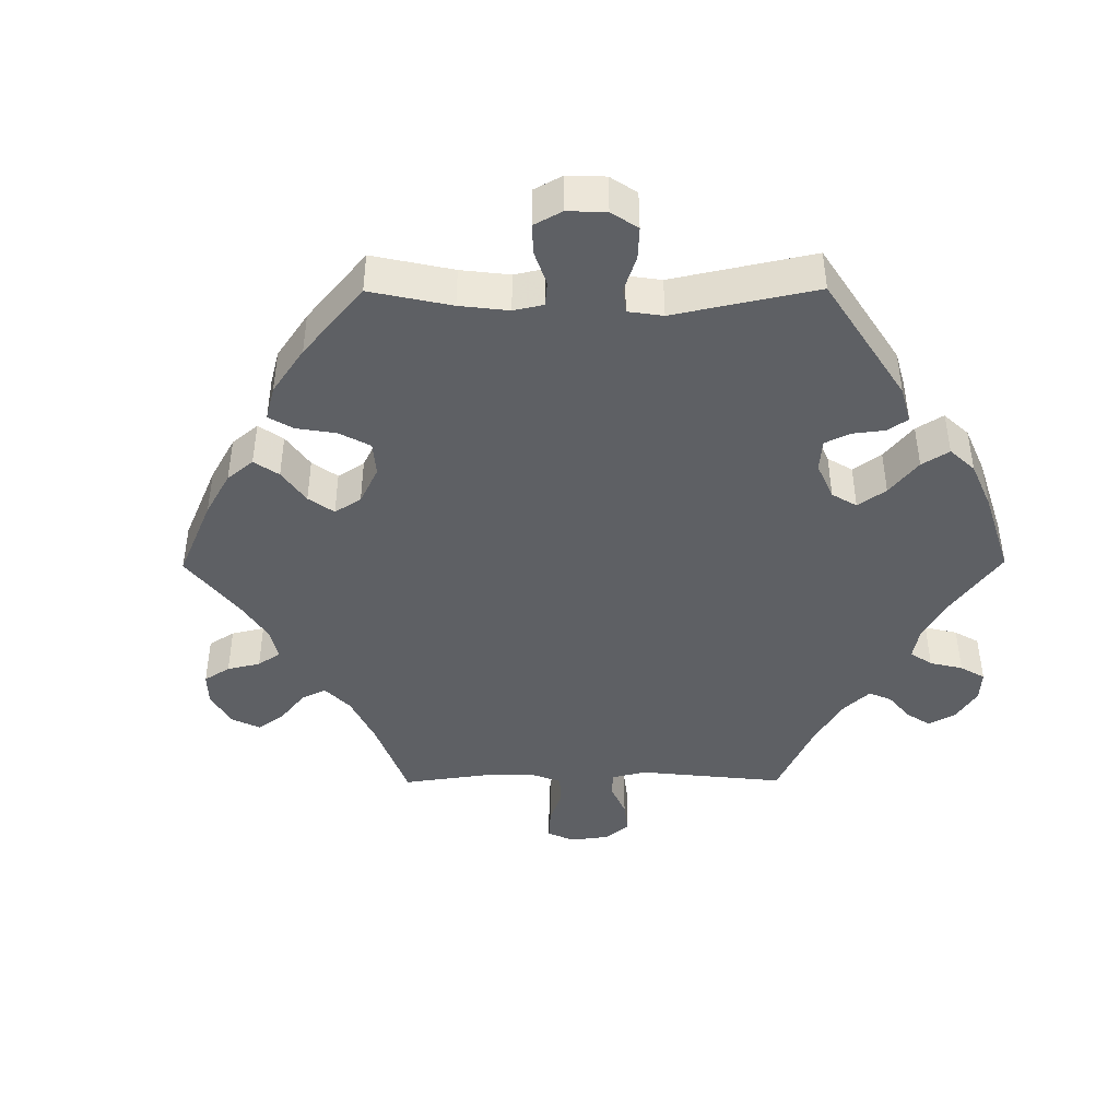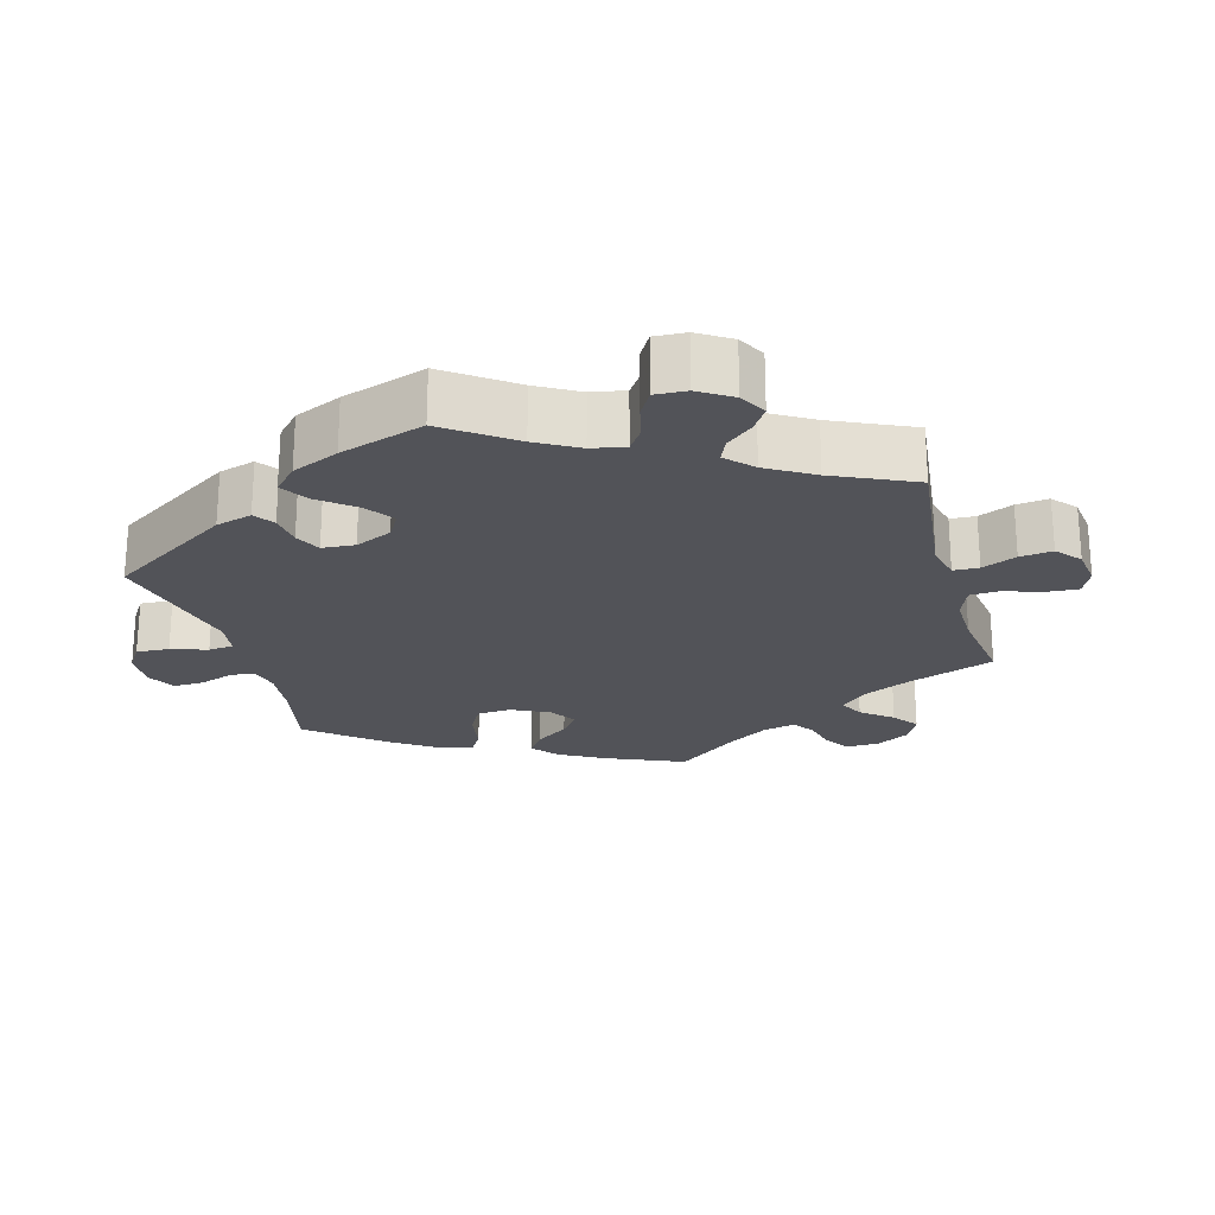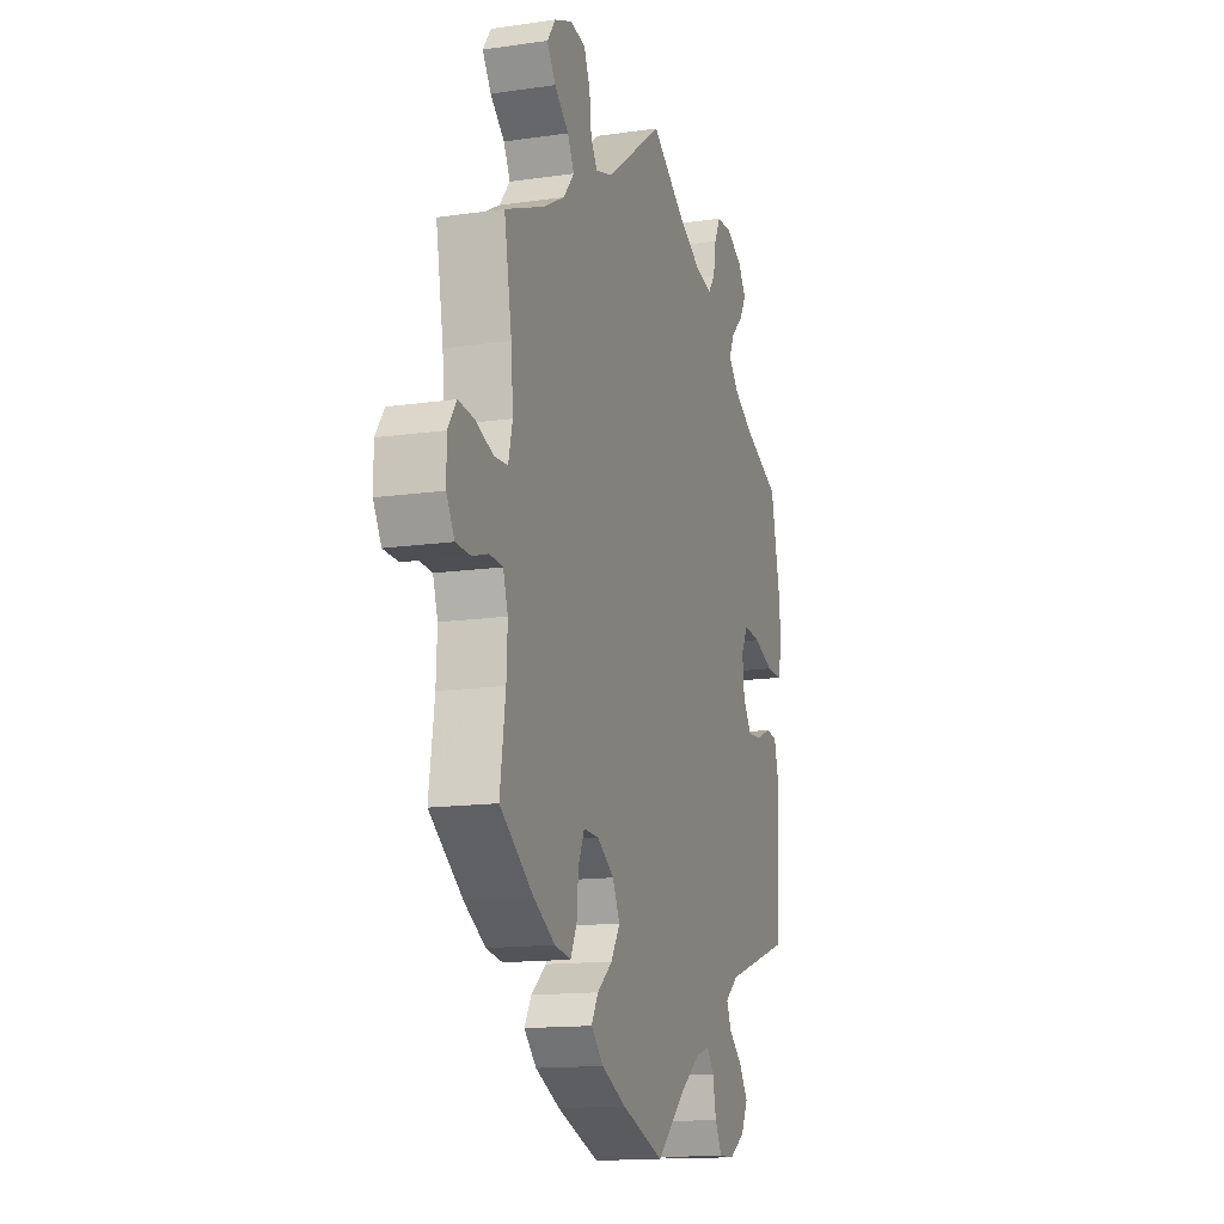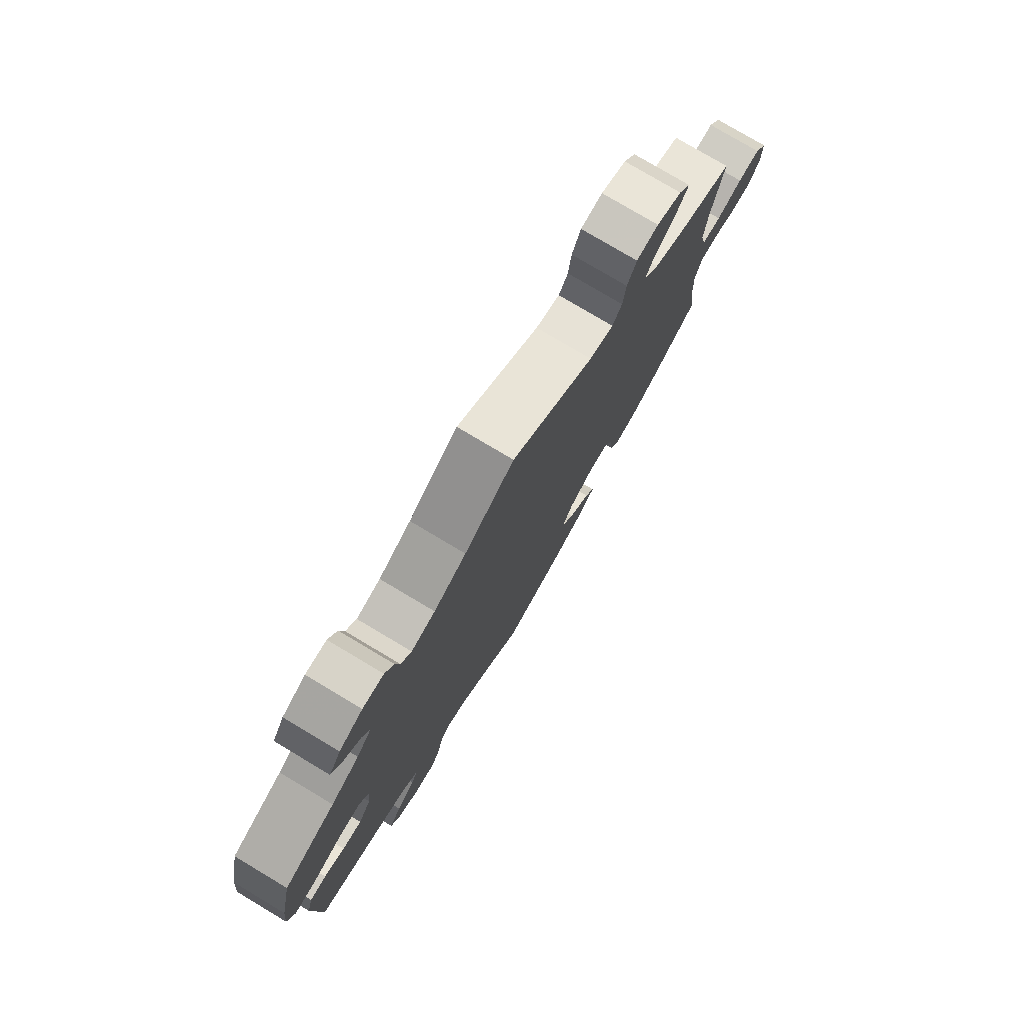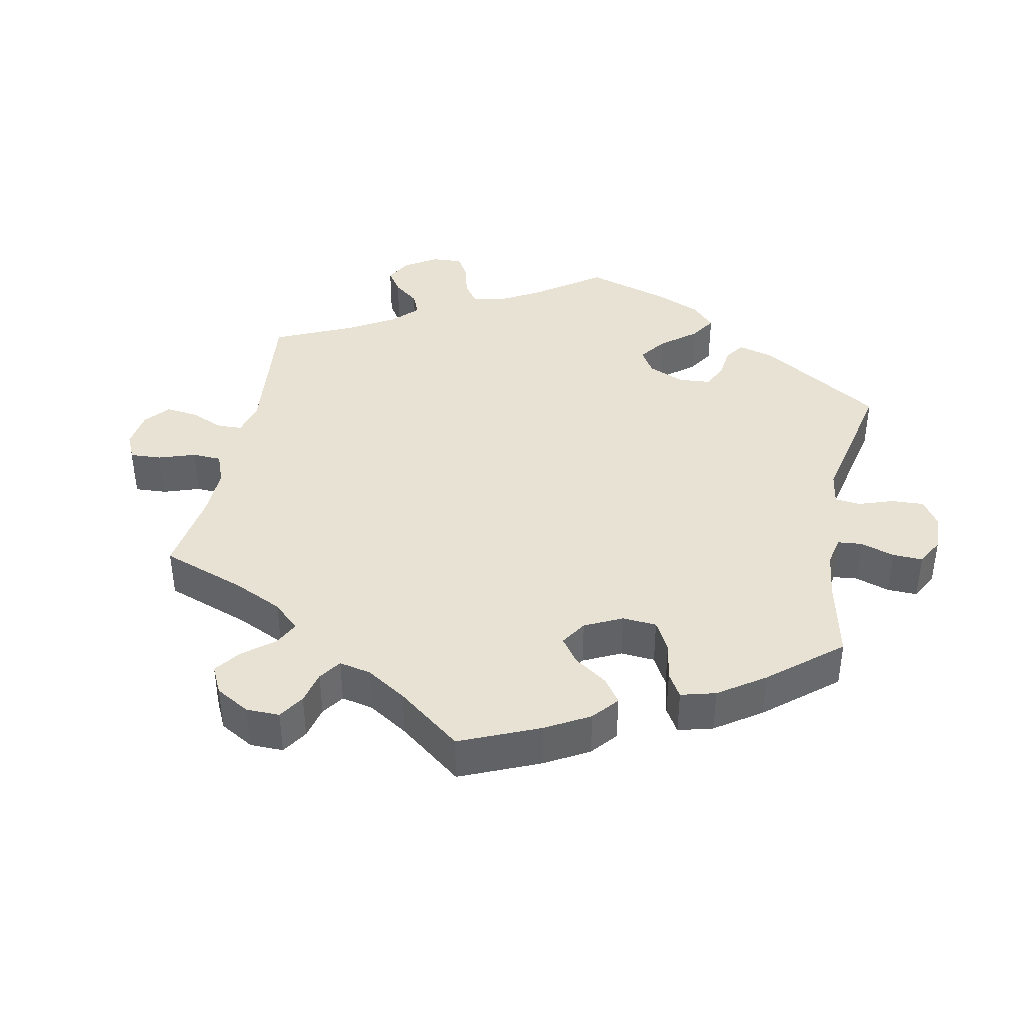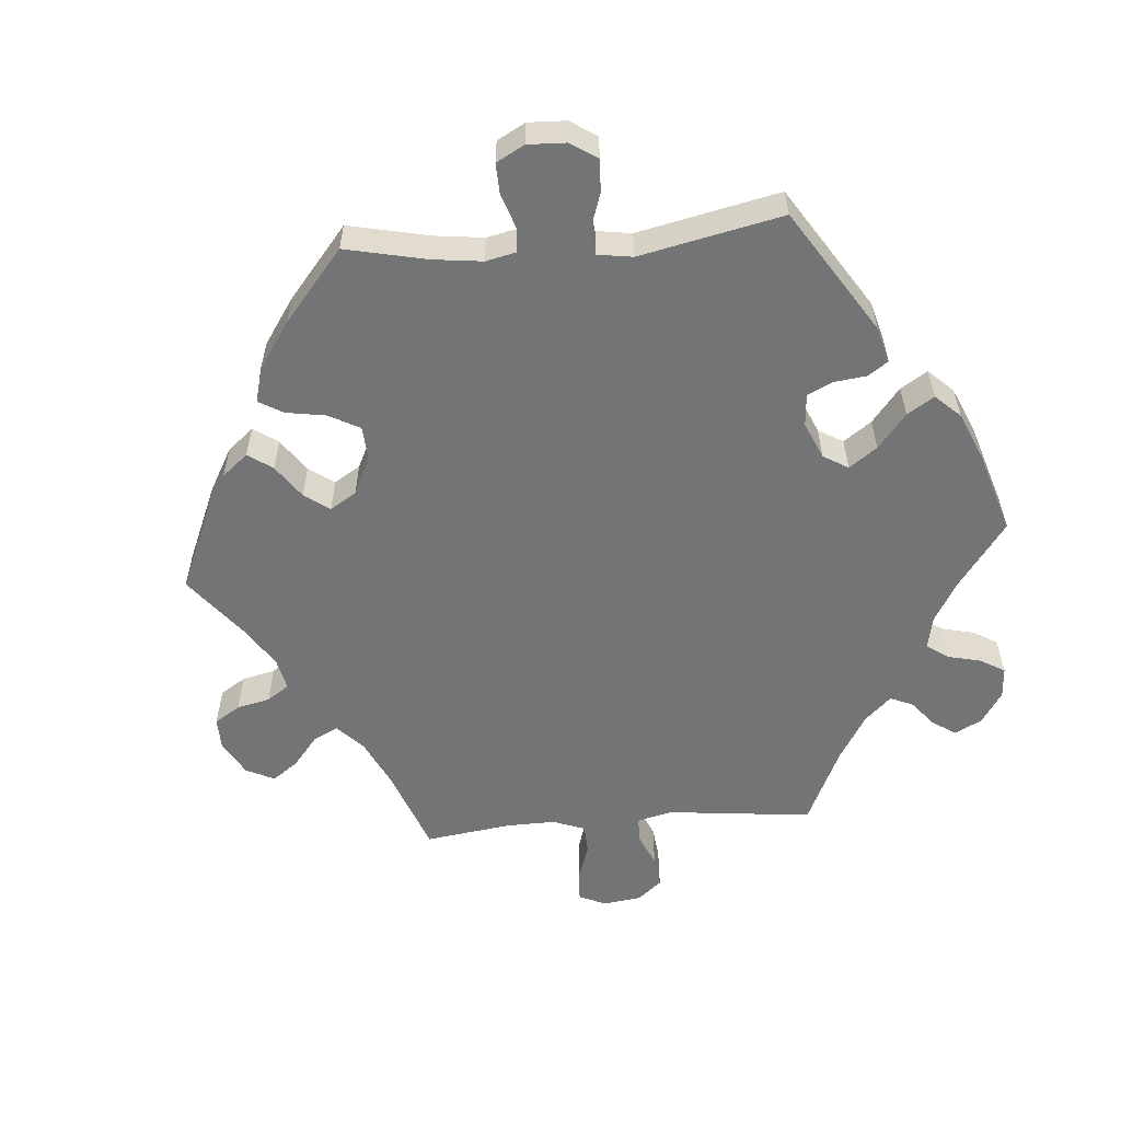
<metadata>
{"format":"obj","ext":"obj","renderer":"f3d","projection":"perspective","resolution":1024,"background":"white","views":[{"elev":-43.1,"azim":-149.6,"up":"+Y"},{"elev":-22.7,"azim":-44.4,"up":"+Y"},{"elev":-14.1,"azim":107.8,"up":"+Z"},{"elev":78.1,"azim":-59.2,"up":"+Z"},{"elev":39.9,"azim":131.3,"up":"+Y"},{"elev":-56.1,"azim":-145.2,"up":"+Y"}]}
</metadata>
<code>
v -0.087 0.07 -0.499
v -0.143 0.07 -0.457
v -0.184 0.07 -0.444
v -0.204 0.07 -0.472
v -0.214 0.07 -0.522
v -0.234 0.07 -0.56
v -0.279 0.07 -0.559
v -0.325 0.07 -0.53
v -0.345 0.07 -0.49
v -0.32 0.07 -0.451
v -0.28 0.07 -0.416
v -0.266 0.07 -0.383
v -0.305 0.07 -0.352
v -0.5 0.07 -0.289
v -0.51 0.07 -0.083
v -0.497 0.07 -0.032
v -0.463 0.07 -0.029
v -0.421 0.07 -0.047
v -0.381 0.07 -0.05
v -0.355 0.07 -0.012
v -0.349 0.07 0.044
v -0.369 0.07 0.08
v -0.417 0.07 0.075
v -0.476 0.07 0.052
v -0.521 0.07 0.05
v -0.535 0.07 0.096
v -0.527 0.07 0.167
v -0.501 0.07 0.288
v -0.396 0.07 0.335
v -0.338 0.07 0.369
v -0.307 0.07 0.405
v -0.323 0.07 0.439
v -0.358 0.07 0.472
v -0.378 0.07 0.507
v -0.354 0.07 0.544
v -0.306 0.07 0.569
v -0.263 0.07 0.568
v -0.245 0.07 0.532
v -0.237 0.07 0.485
v -0.216 0.07 0.457
v -0.167 0.07 0.469
v -0.101 0.07 0.506
v 0 0.07 0.578
v 0.168 0.07 0.455
v 0.217 0.07 0.441
v 0.236 0.07 0.471
v 0.242 0.07 0.523
v 0.26 0.07 0.565
v 0.304 0.07 0.573
v 0.355 0.07 0.552
v 0.379 0.07 0.518
v 0.354 0.07 0.48
v 0.313 0.07 0.444
v 0.294 0.07 0.407
v 0.325 0.07 0.369
v 0.387 0.07 0.335
v 0.501 0.07 0.289
v 0.479 0.07 0.163
v 0.473 0.07 0.087
v 0.485 0.07 0.037
v 0.524 0.07 0.035
v 0.576 0.07 0.055
v 0.621 0.07 0.06
v 0.646 0.07 0.023
v 0.646 0.07 -0.033
v 0.623 0.07 -0.074
v 0.58 0.07 -0.076
v 0.534 0.07 -0.062
v 0.496 0.07 -0.065
v 0.482 0.07 -0.109
v 0.485 0.07 -0.176
v 0.501 0.07 -0.289
v 0.403 0.07 -0.362
v 0.342 0.07 -0.398
v 0.295 0.07 -0.406
v 0.277 0.07 -0.368
v 0.272 0.07 -0.311
v 0.254 0.07 -0.271
v 0.21 0.07 -0.273
v 0.161 0.07 -0.306
v 0.14 0.07 -0.35
v 0.166 0.07 -0.392
v 0.21 0.07 -0.428
v 0.23 0.07 -0.463
v 0.194 0.07 -0.499
v 0.123 0.07 -0.533
v 0 0.07 -0.578
v -0.087 0 -0.499
v -0.143 0 -0.457
v -0.184 0 -0.444
v -0.204 0 -0.472
v -0.214 0 -0.522
v -0.234 0 -0.56
v -0.279 0 -0.559
v -0.325 0 -0.53
v -0.345 0 -0.49
v -0.32 0 -0.451
v -0.28 0 -0.416
v -0.266 0 -0.383
v -0.305 0 -0.352
v -0.5 0 -0.289
v -0.51 0 -0.083
v -0.497 0 -0.032
v -0.463 0 -0.029
v -0.421 0 -0.047
v -0.381 0 -0.05
v -0.355 0 -0.012
v -0.349 0 0.044
v -0.369 0 0.08
v -0.417 0 0.075
v -0.476 0 0.052
v -0.521 0 0.05
v -0.535 0 0.096
v -0.527 0 0.167
v -0.501 0 0.288
v -0.396 0 0.335
v -0.338 0 0.369
v -0.307 0 0.405
v -0.323 0 0.439
v -0.358 0 0.472
v -0.378 0 0.507
v -0.354 0 0.544
v -0.306 0 0.569
v -0.263 0 0.568
v -0.245 0 0.532
v -0.237 0 0.485
v -0.216 0 0.457
v -0.167 0 0.469
v -0.101 0 0.506
v 0 0 0.578
v 0.168 0 0.455
v 0.217 0 0.441
v 0.236 0 0.471
v 0.242 0 0.523
v 0.26 0 0.565
v 0.304 0 0.573
v 0.355 0 0.552
v 0.379 0 0.518
v 0.354 0 0.48
v 0.313 0 0.444
v 0.294 0 0.407
v 0.325 0 0.369
v 0.387 0 0.335
v 0.501 0 0.289
v 0.479 0 0.163
v 0.473 0 0.087
v 0.485 0 0.037
v 0.524 0 0.035
v 0.576 0 0.055
v 0.621 0 0.06
v 0.646 0 0.023
v 0.646 0 -0.033
v 0.623 0 -0.074
v 0.58 0 -0.076
v 0.534 0 -0.062
v 0.496 0 -0.065
v 0.482 0 -0.109
v 0.485 0 -0.176
v 0.501 0 -0.289
v 0.403 0 -0.362
v 0.342 0 -0.398
v 0.295 0 -0.406
v 0.277 0 -0.368
v 0.272 0 -0.311
v 0.254 0 -0.271
v 0.21 0 -0.273
v 0.161 0 -0.306
v 0.14 0 -0.35
v 0.166 0 -0.392
v 0.21 0 -0.428
v 0.23 0 -0.463
v 0.194 0 -0.499
v 0.123 0 -0.533
v 0 0 -0.578
f 86 87 1
f 85 86 1 2
f 82 83 84 85
f 81 82 85 2
f 80 81 2 3
f 79 80 3
f 74 75 76 77
f 74 77 78
f 71 72 73 74
f 70 71 74 78
f 69 70 78 79
f 65 66 67 68
f 65 68 69
f 64 65 69
f 61 62 63 64
f 60 61 64 69
f 59 60 69 79
f 56 57 58
f 55 56 58 59
f 54 55 59 79
f 50 51 52 53
f 50 53 54
f 49 50 54
f 46 47 48 49
f 45 46 49 54
f 44 45 54 79
f 42 43 44 79
f 36 37 38 39
f 36 39 40
f 35 36 40
f 32 33 34 35
f 31 32 35 40
f 30 31 40 41
f 26 27 28 29
f 23 24 25 26
f 22 23 26 29
f 21 22 29 30
f 15 16 17 18
f 13 14 15 18
f 12 13 18 19
f 8 9 10 11
f 8 11 12
f 7 8 12
f 4 5 6 7
f 3 4 7 12
f 21 30 41 42
f 20 21 42 79
f 19 20 79
f 3 12 19 79
f 88 174 173
f 89 88 173 172
f 172 171 170 169
f 89 172 169 168
f 90 89 168 167
f 90 167 166
f 164 163 162 161
f 165 164 161
f 161 160 159 158
f 165 161 158 157
f 166 165 157 156
f 155 154 153 152
f 156 155 152
f 156 152 151
f 151 150 149 148
f 156 151 148 147
f 166 156 147 146
f 145 144 143
f 146 145 143 142
f 166 146 142 141
f 140 139 138 137
f 141 140 137
f 141 137 136
f 136 135 134 133
f 141 136 133 132
f 166 141 132 131
f 166 131 130 129
f 126 125 124 123
f 127 126 123
f 127 123 122
f 122 121 120 119
f 127 122 119 118
f 128 127 118 117
f 116 115 114 113
f 113 112 111 110
f 116 113 110 109
f 117 116 109 108
f 105 104 103 102
f 105 102 101 100
f 106 105 100 99
f 98 97 96 95
f 99 98 95
f 99 95 94
f 94 93 92 91
f 99 94 91 90
f 129 128 117 108
f 166 129 108 107
f 166 107 106
f 166 106 99 90
f 1 88 89 2
f 2 89 90 3
f 3 90 91 4
f 4 91 92 5
f 5 92 93 6
f 6 93 94 7
f 7 94 95 8
f 8 95 96 9
f 9 96 97 10
f 10 97 98 11
f 11 98 99 12
f 12 99 100 13
f 13 100 101 14
f 14 101 102 15
f 15 102 103 16
f 16 103 104 17
f 17 104 105 18
f 18 105 106 19
f 19 106 107 20
f 20 107 108 21
f 21 108 109 22
f 22 109 110 23
f 23 110 111 24
f 24 111 112 25
f 25 112 113 26
f 26 113 114 27
f 27 114 115 28
f 28 115 116 29
f 29 116 117 30
f 30 117 118 31
f 31 118 119 32
f 32 119 120 33
f 33 120 121 34
f 34 121 122 35
f 35 122 123 36
f 36 123 124 37
f 37 124 125 38
f 38 125 126 39
f 39 126 127 40
f 40 127 128 41
f 41 128 129 42
f 42 129 130 43
f 43 130 131 44
f 44 131 132 45
f 45 132 133 46
f 46 133 134 47
f 47 134 135 48
f 48 135 136 49
f 49 136 137 50
f 50 137 138 51
f 51 138 139 52
f 52 139 140 53
f 53 140 141 54
f 54 141 142 55
f 55 142 143 56
f 56 143 144 57
f 57 144 145 58
f 58 145 146 59
f 59 146 147 60
f 60 147 148 61
f 61 148 149 62
f 62 149 150 63
f 63 150 151 64
f 64 151 152 65
f 65 152 153 66
f 66 153 154 67
f 67 154 155 68
f 68 155 156 69
f 69 156 157 70
f 70 157 158 71
f 71 158 159 72
f 72 159 160 73
f 73 160 161 74
f 74 161 162 75
f 75 162 163 76
f 76 163 164 77
f 77 164 165 78
f 78 165 166 79
f 79 166 167 80
f 80 167 168 81
f 81 168 169 82
f 82 169 170 83
f 83 170 171 84
f 84 171 172 85
f 85 172 173 86
f 86 173 174 87
f 87 174 88 1

</code>
